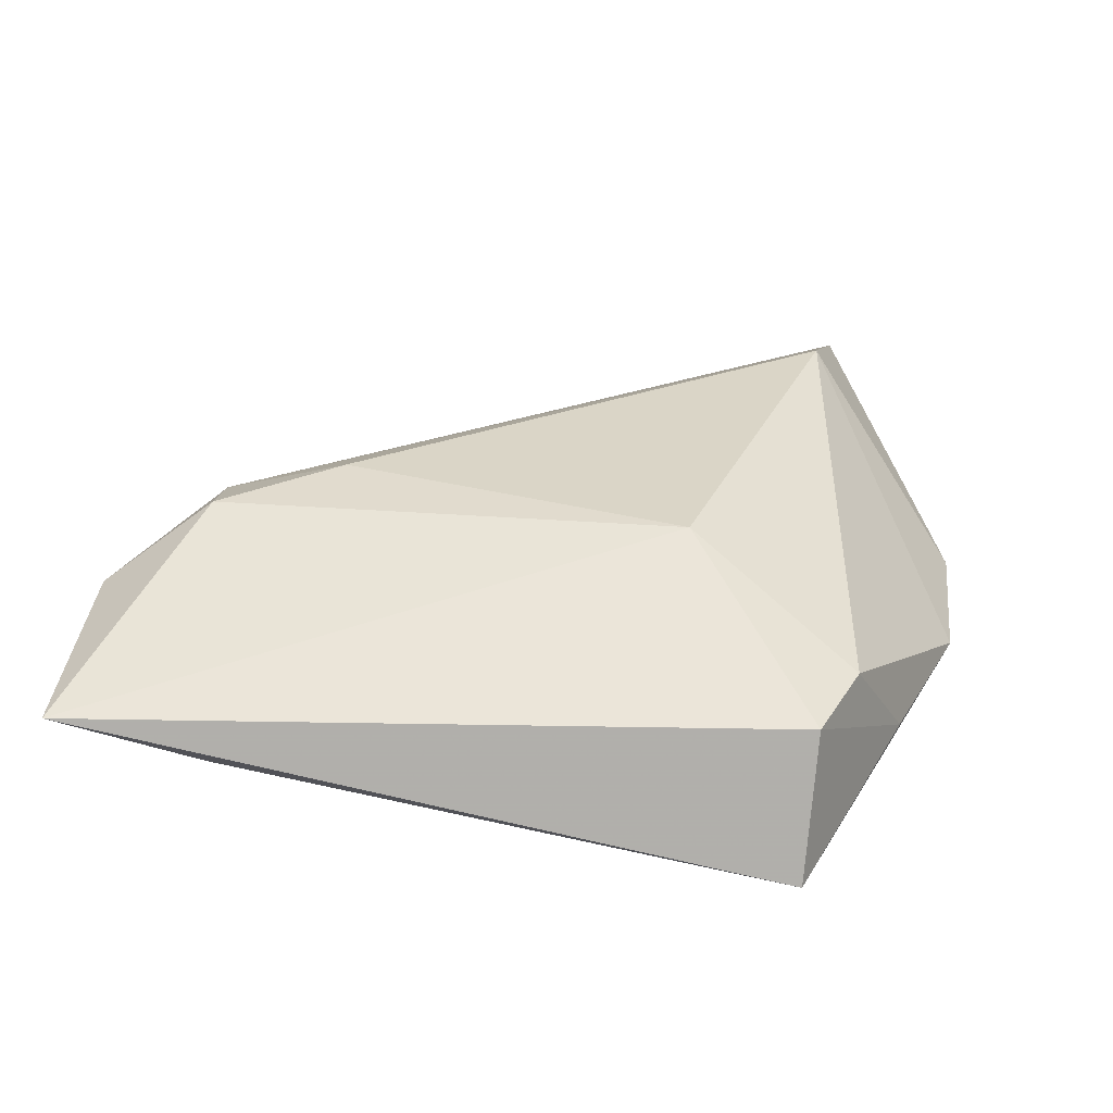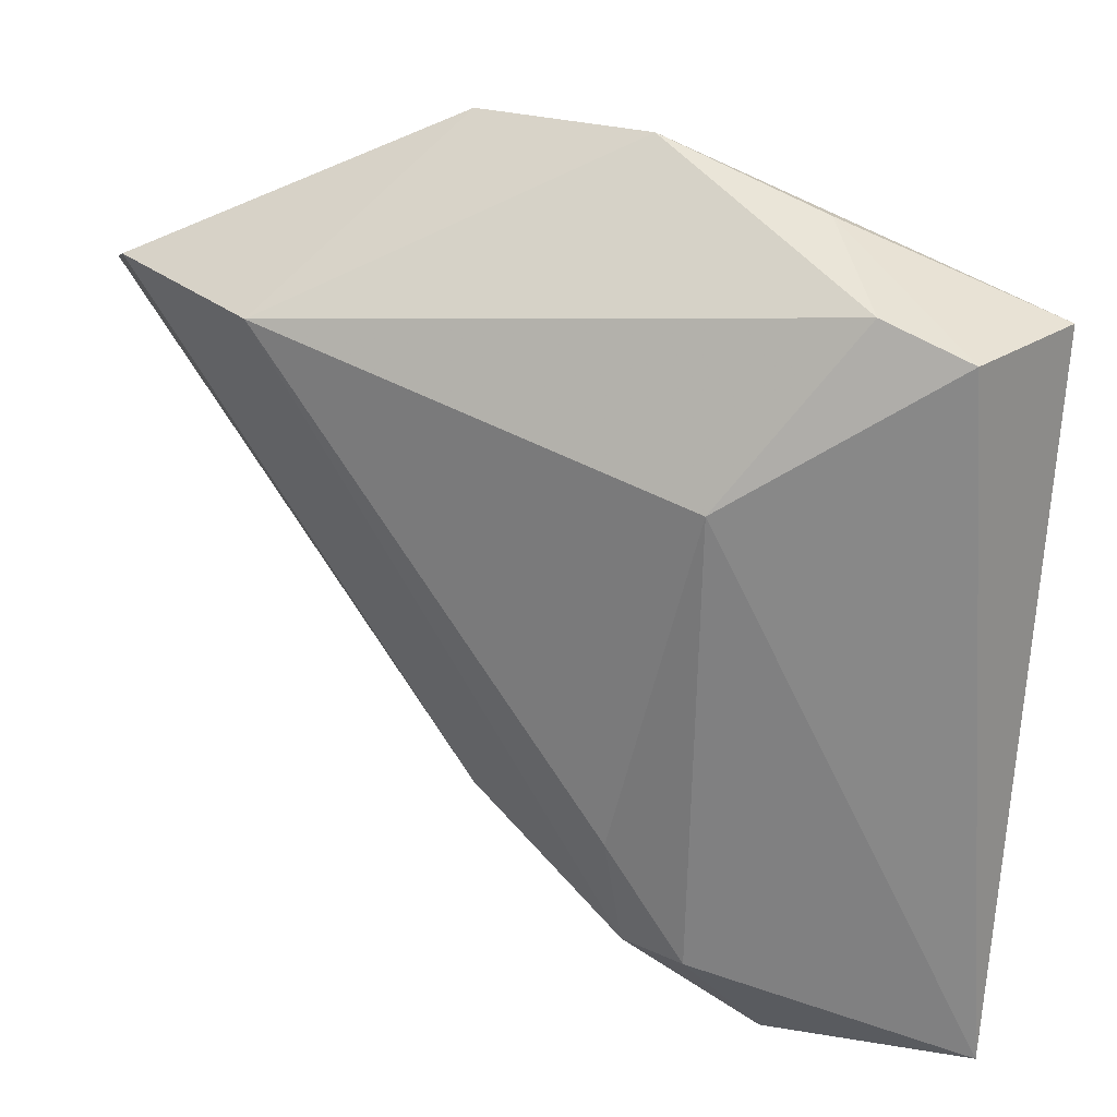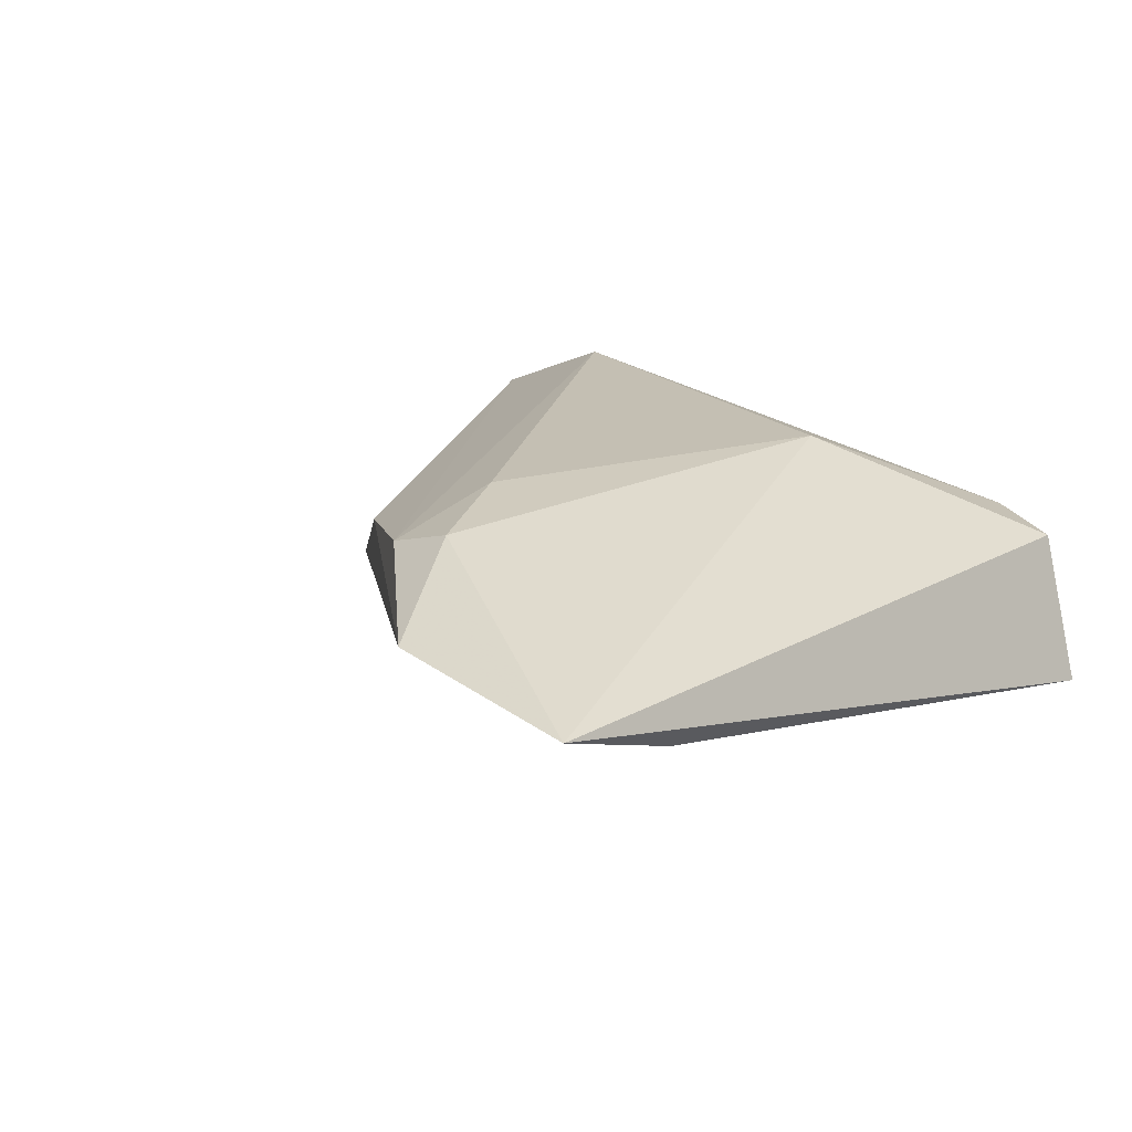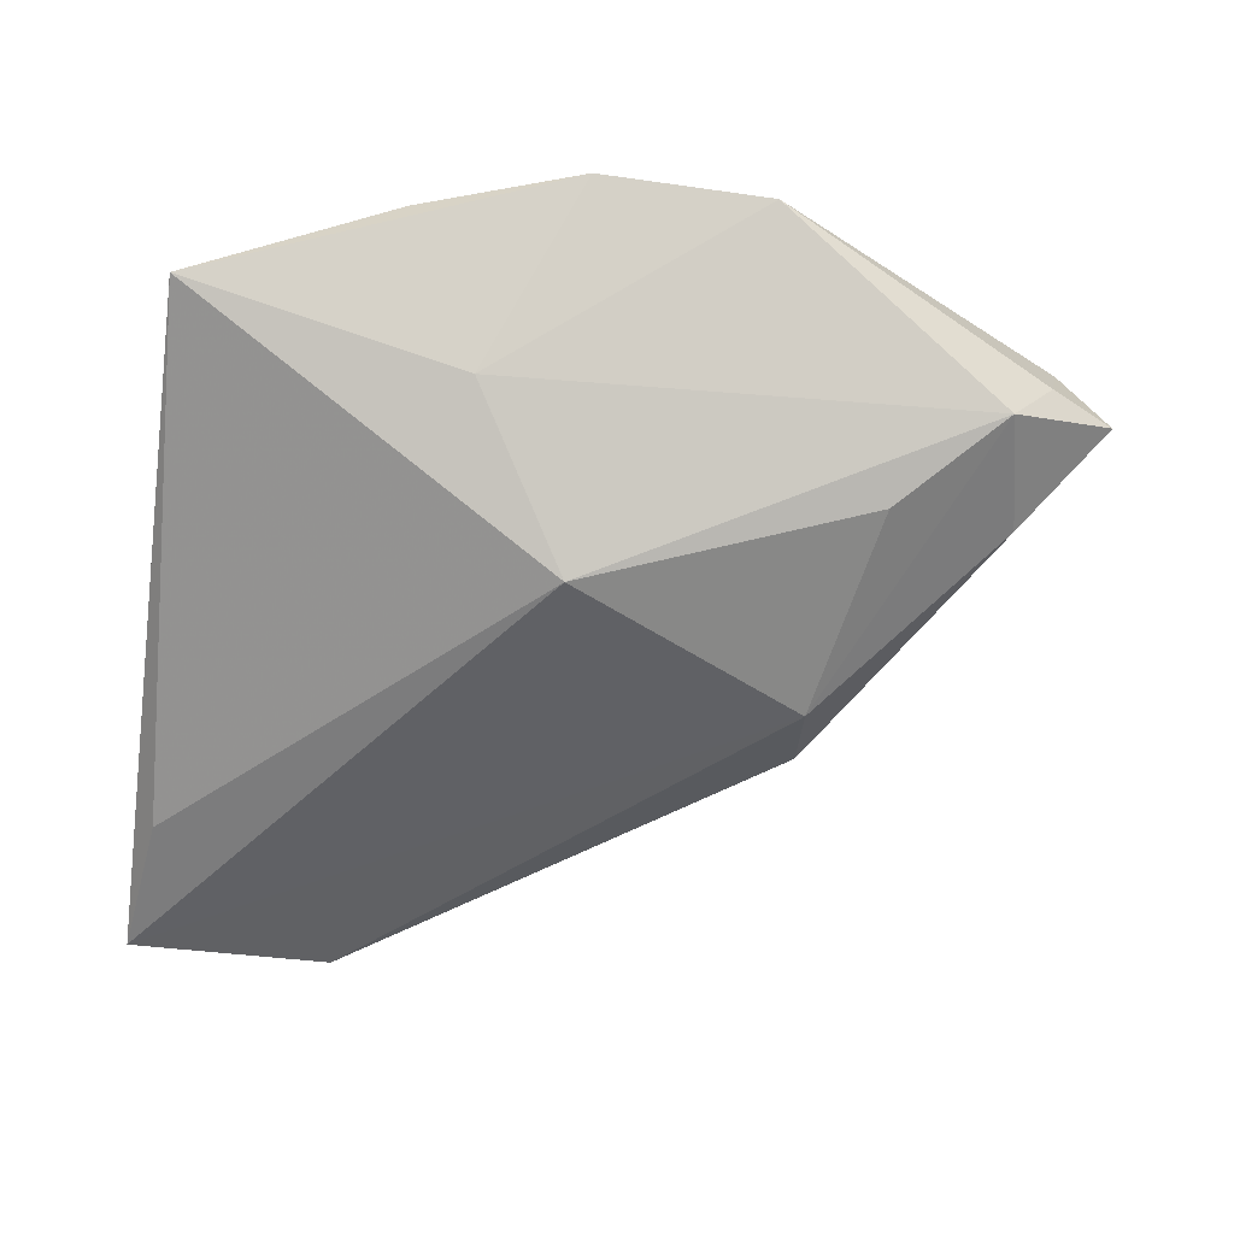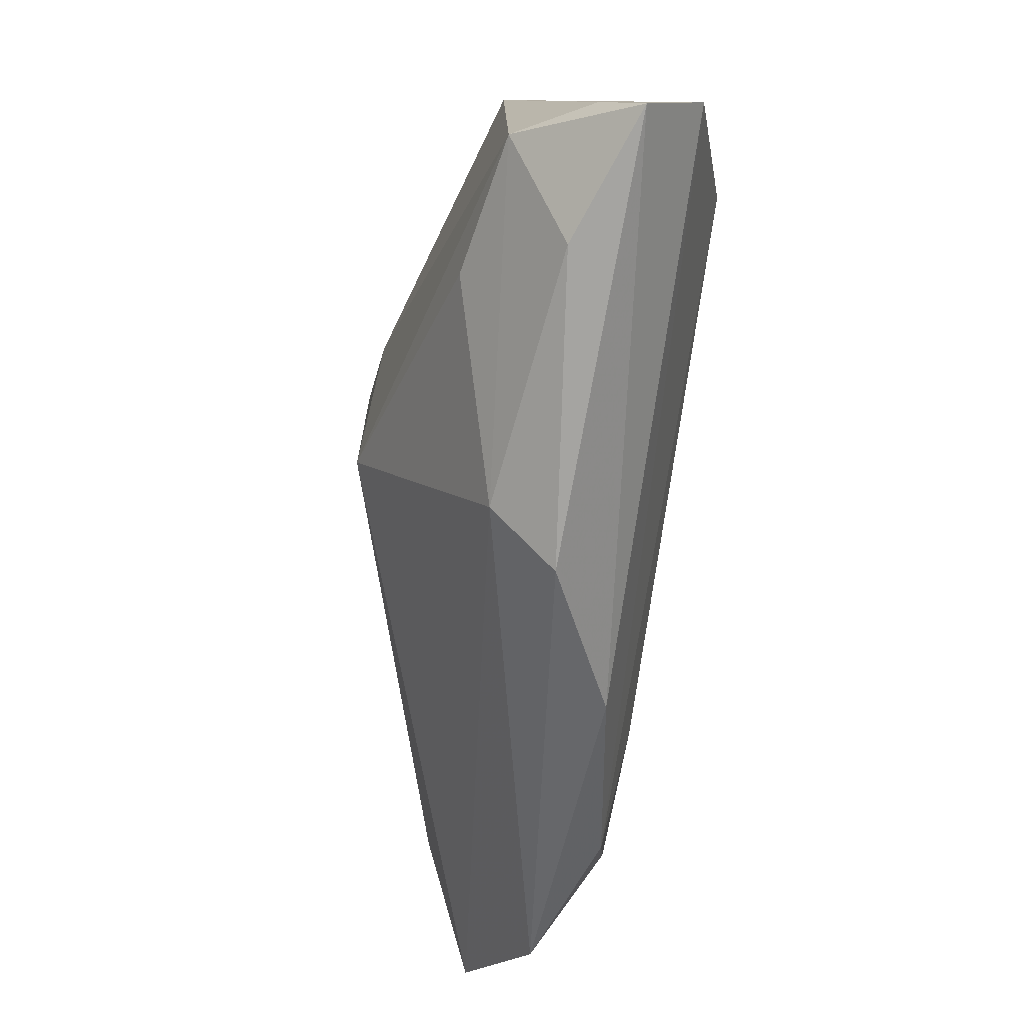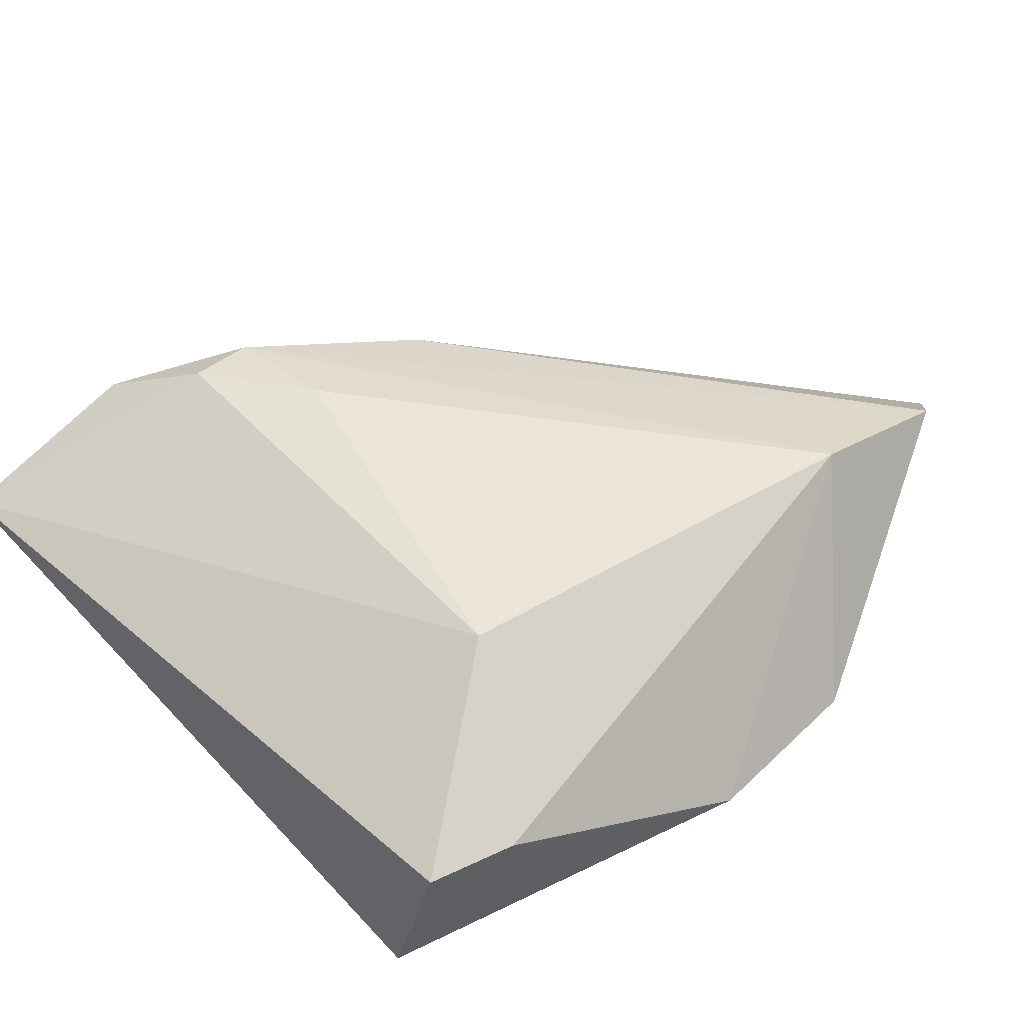
<metadata>
{"format":"obj","ext":"obj","renderer":"f3d","projection":"perspective","resolution":1024,"background":"white","views":[{"elev":29.0,"azim":97.4,"up":"+Z"},{"elev":27.6,"azim":23.3,"up":"+Y"},{"elev":17.8,"azim":47.3,"up":"+Z"},{"elev":-77.1,"azim":172.4,"up":"+Z"},{"elev":-17.6,"azim":-102.9,"up":"+Y"},{"elev":57.4,"azim":135.5,"up":"+Z"}]}
</metadata>
<code>
v -0.05707 0.01929 2.584e-05
v -0.04464 0.02082 -0.01091
v -0.03366 0.0215 0.01466
v 0.02672 0.02811 0.005882
v -0.05156 0.02307 0.007645
v 0.01407 0.009653 0.01466
v 0.004947 -0.04269 0.01125
v -0.01836 0.03859 -0.005522
v 0.04124 -0.05295 0.003057
v 0.04124 0.02368 -0.01058
v -0.02856 -0.01367 -0.009262
v 0.01262 -0.04223 0.01347
v -0.0137 -0.03066 0.006993
v 0.03883 -0.03711 -0.002315
v -0.0333 0.009999 -0.01356
v 0.01871 0.03296 -0.005035
v -0.02893 -0.02024 -0.002354
v -0.001785 -0.0006608 -0.01896
v -0.04758 0.007947 -0.005563
v 0.0007341 0.03866 -0.005278
v -0.0496 0.02289 -0.002783
v 0.004341 -0.0292 0.01466
v 0.03611 0.02454 0.004912
v 0.01867 -0.05328 0.006137
v 0.009713 0.01809 -0.01412
f 3 4 20
f 11 18 9
f 4 3 6
f 1 13 5
f 21 2 1
f 1 5 21
f 2 21 8
f 8 21 5
f 8 3 20
f 8 5 3
f 1 2 19
f 19 2 11
f 18 11 15
f 15 2 18
f 11 2 15
f 23 6 9
f 4 6 23
f 9 18 14
f 10 14 18
f 10 23 9
f 9 14 10
f 17 19 11
f 17 13 1
f 1 19 17
f 9 6 12
f 25 8 20
f 20 10 25
f 25 10 18
f 18 2 25
f 2 8 25
f 20 4 16
f 16 10 20
f 4 23 16
f 23 10 16
f 9 12 24
f 13 17 24
f 24 11 9
f 24 17 11
f 3 5 7
f 7 5 13
f 13 24 7
f 7 24 12
f 3 7 22
f 22 7 12
f 22 6 3
f 22 12 6

</code>
